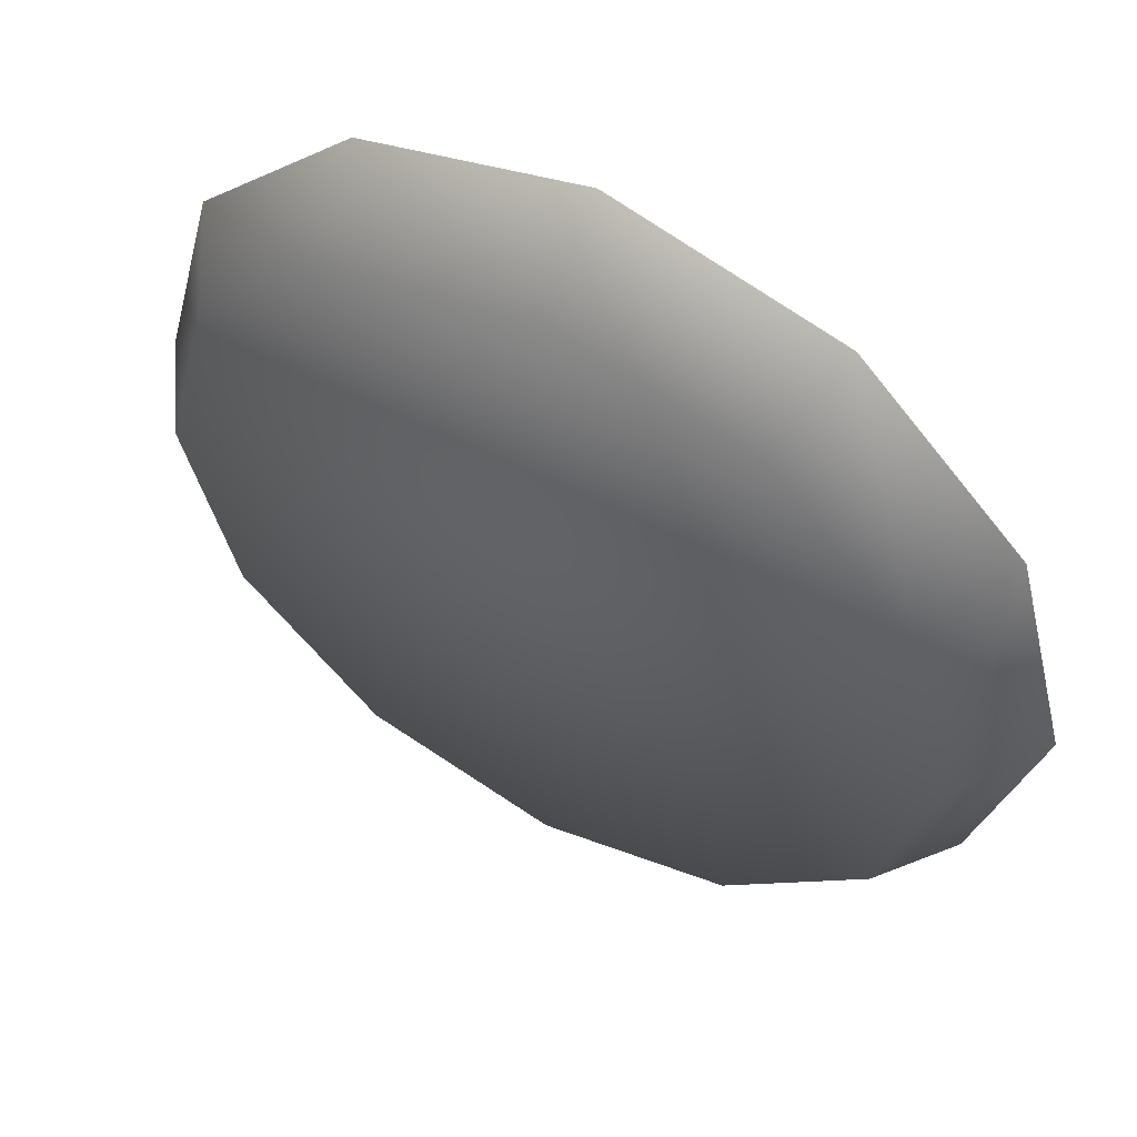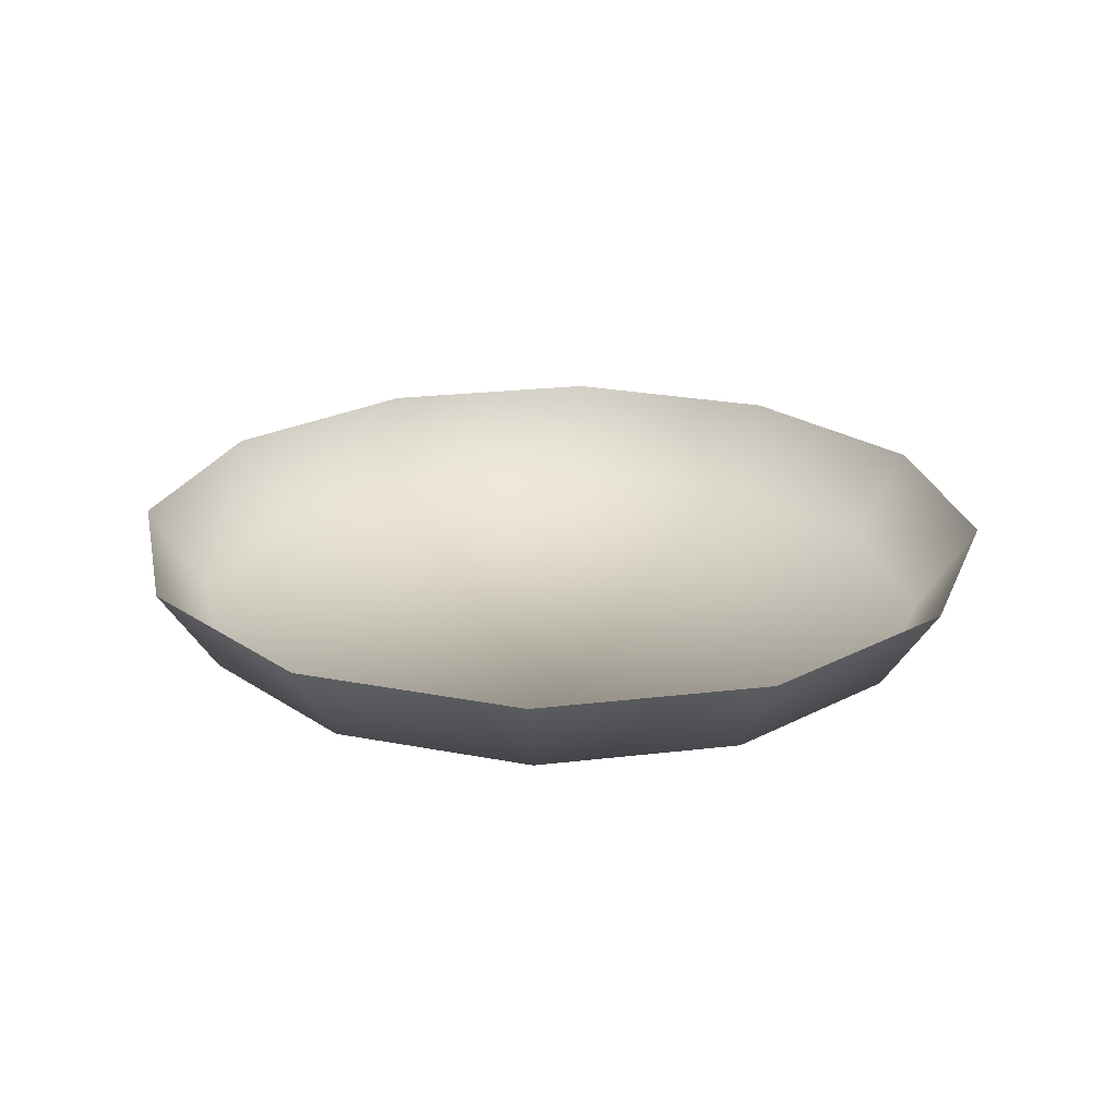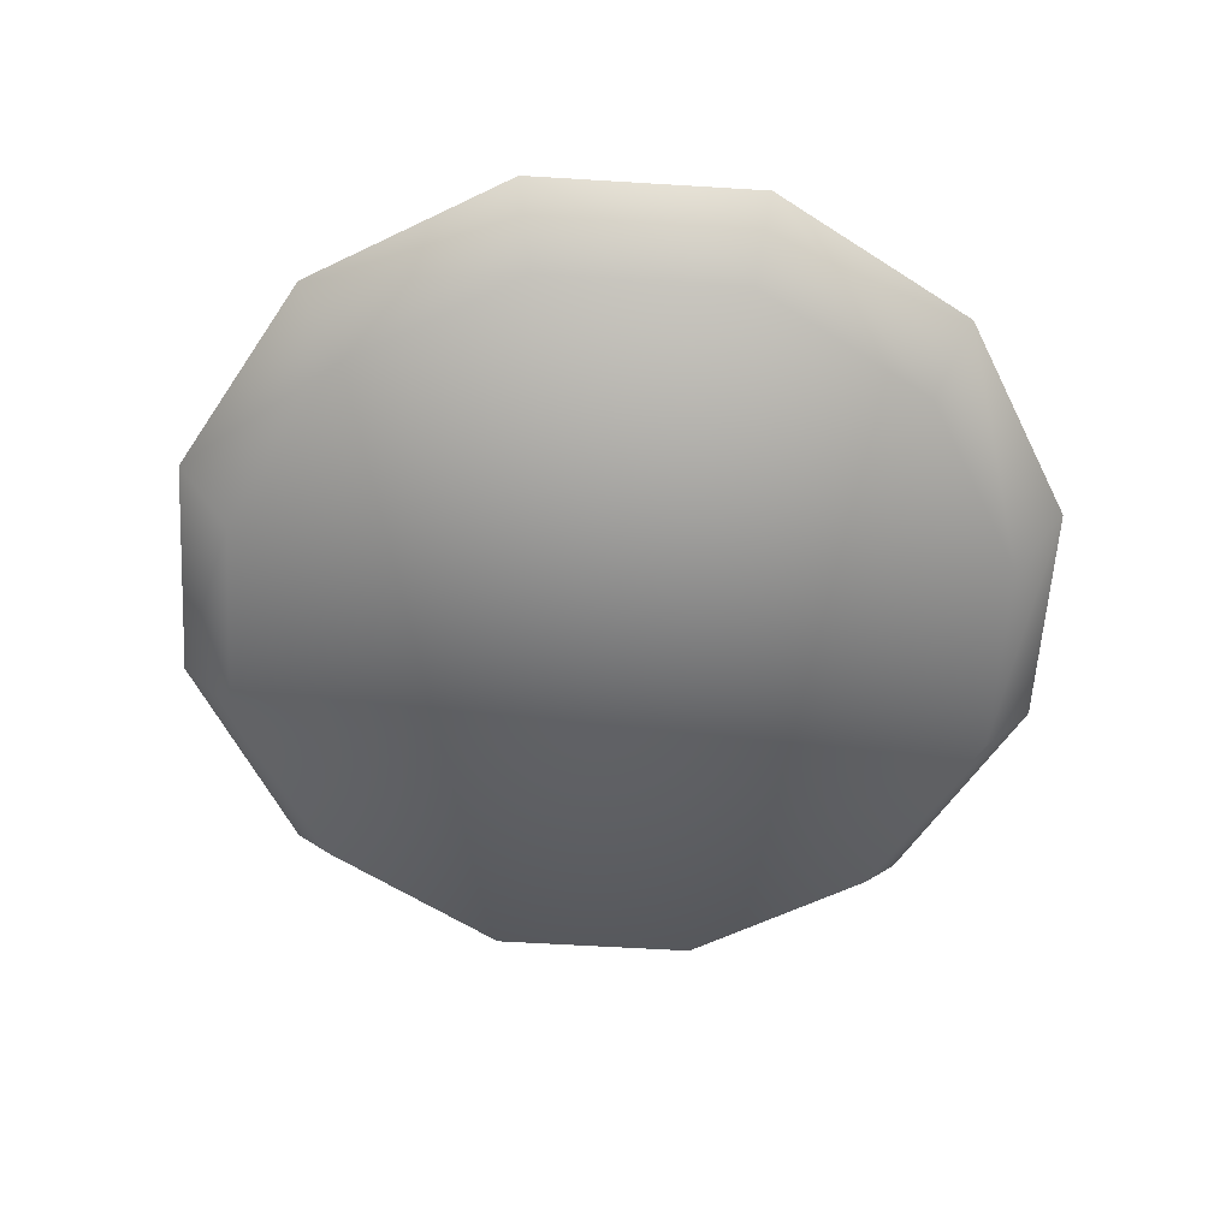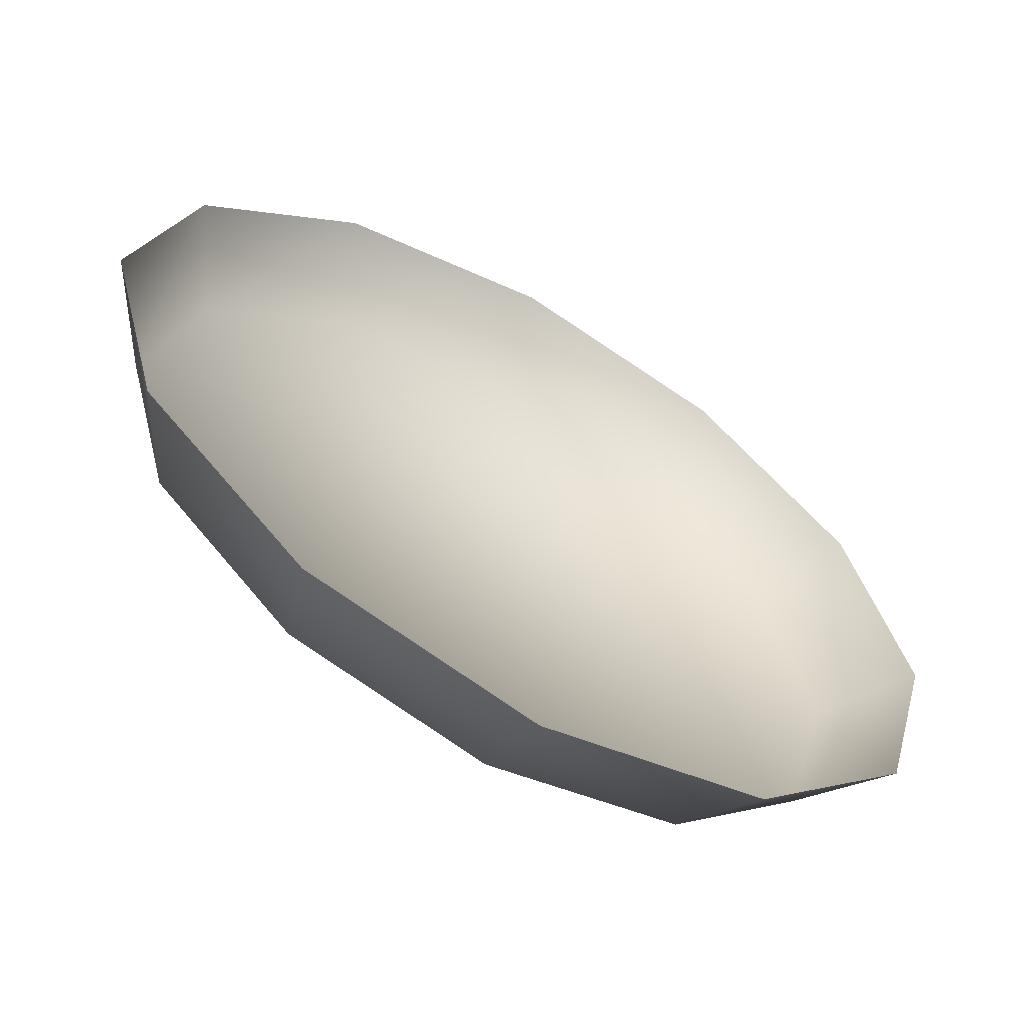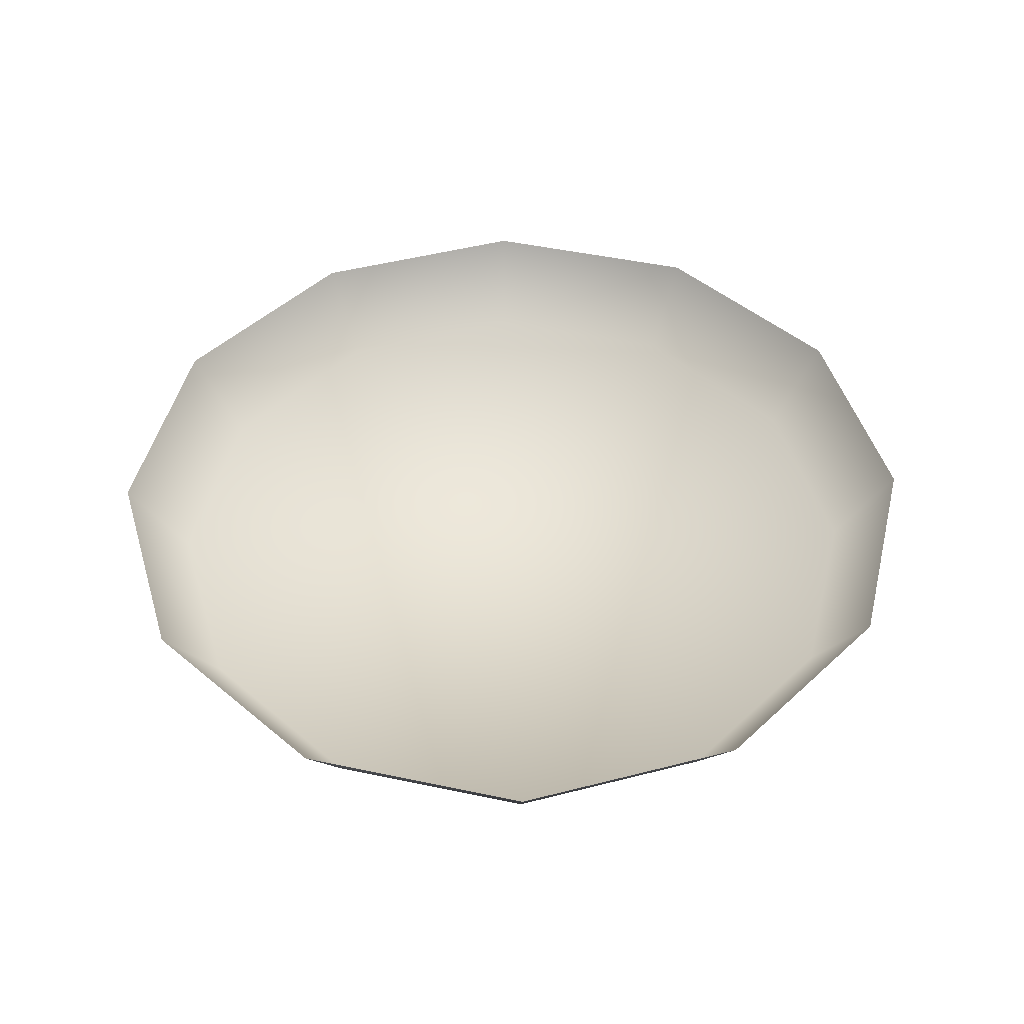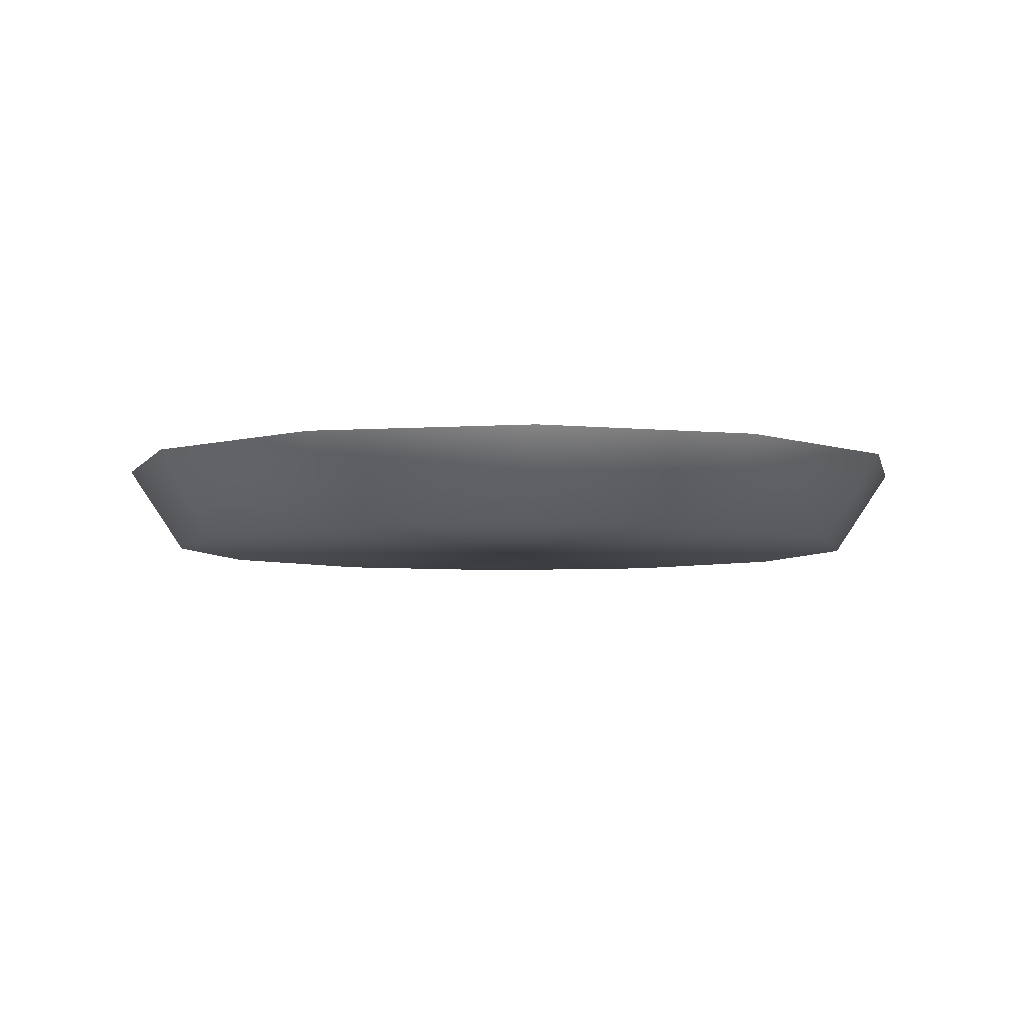
<metadata>
{"format":"obj","ext":"obj","renderer":"f3d","projection":"perspective","resolution":1024,"background":"white","views":[{"elev":55.1,"azim":-150.5,"up":"+Y"},{"elev":23.2,"azim":63.5,"up":"+Z"},{"elev":-59.5,"azim":-18.6,"up":"+Z"},{"elev":-62.3,"azim":-30.3,"up":"+Y"},{"elev":46.8,"azim":178.6,"up":"+Z"},{"elev":-5.2,"azim":117.0,"up":"+Z"}]}
</metadata>
<code>
g
v  0 100 0
v  -50 86.6 0
v  -86.6 50 0
v  -100 0 0
v  -86.6 -50 0
v  -50 -86.6 0
v  0 -100 0
v  50 -86.6 0
v  86.6 -50 0
v  100 0 0
v  86.6 50 0
v  50 86.6 0
v  0 86.6 -20
v  -43.3 75 -20
v  -75 43.3 -20
v  -86.6 0 -20
v  -75 -43.3 -20
v  -43.3 -75 -20
v  0 -86.6 -20
v  43.3 -75 -20
v  75 -43.3 -20
v  86.6 0 -20
v  75 43.3 -20
v  43.3 75 -20
g 1_-_Default
f 1 2 14
f 1 14 13
f 2 3 15
f 2 15 14
f 3 4 16
f 3 16 15
f 4 5 17
f 4 17 16
f 5 6 18
f 5 18 17
f 6 7 19
f 6 19 18
f 7 8 20
f 7 20 19
f 8 9 21
f 8 21 20
f 9 10 22
f 9 22 21
f 10 11 23
f 10 23 22
f 11 12 24
f 11 24 23
f 12 1 13
f 12 13 24
f 17 13 14
f 17 14 15
f 17 15 16
f 17 18 19
f 17 19 20
f 17 20 21
f 17 21 22
f 17 22 23
f 17 23 24
f 17 24 13
g

</code>
